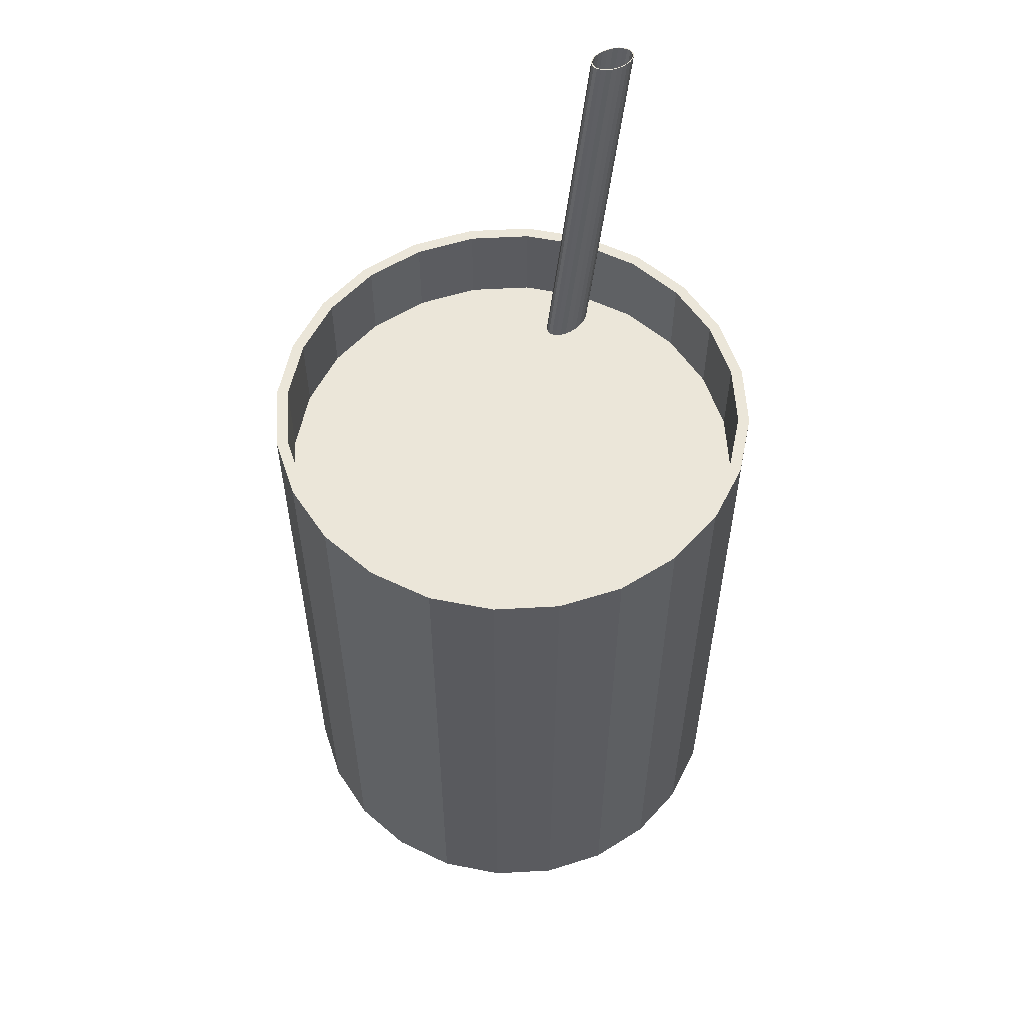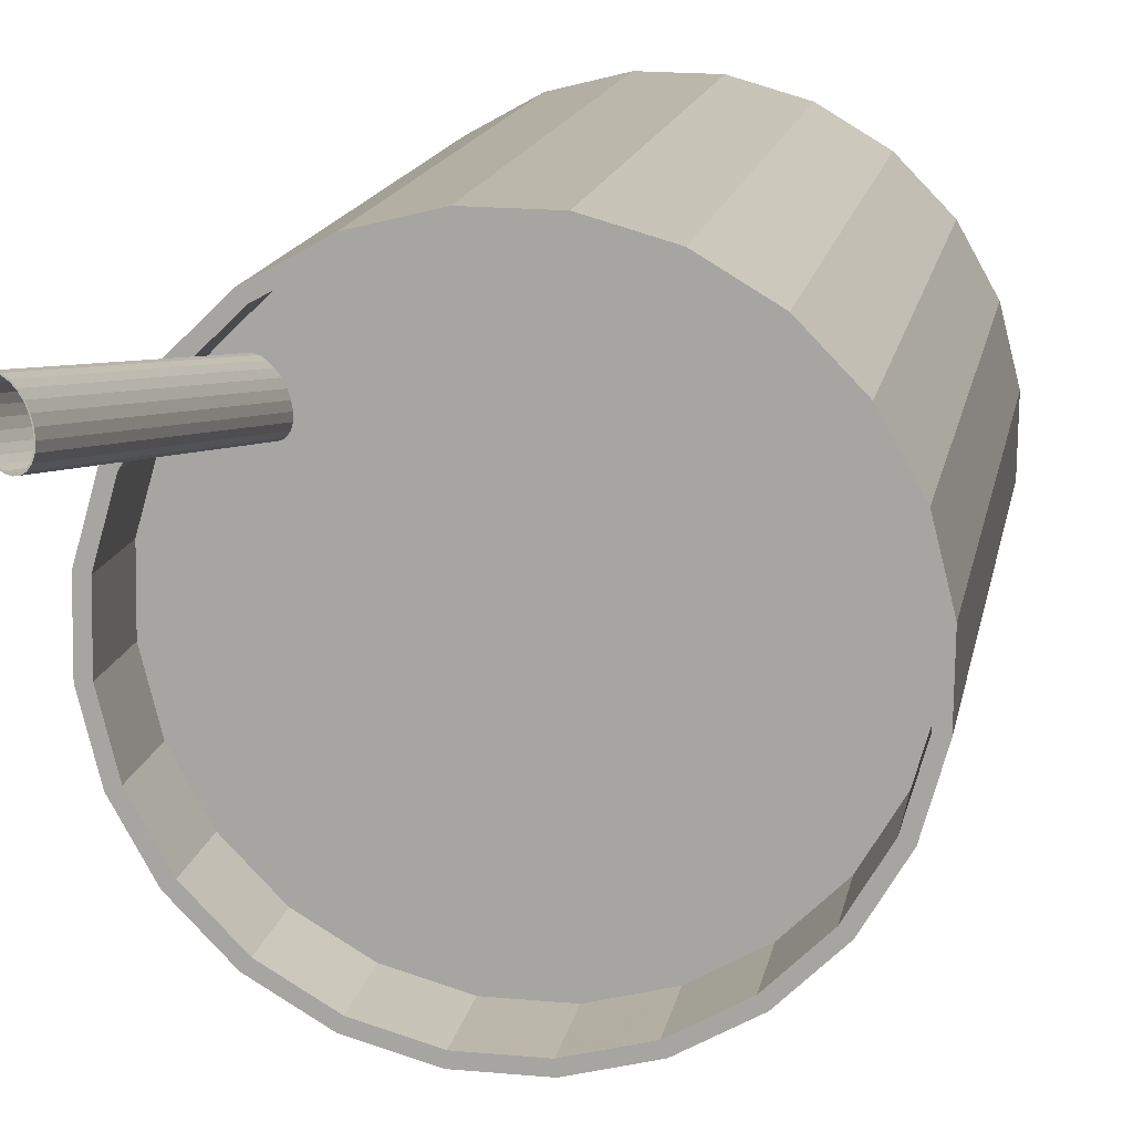
<metadata>
{"format":"obj","ext":"obj","renderer":"f3d","projection":"perspective","resolution":1024,"background":"white","views":[{"elev":56.4,"azim":70.8,"up":"+Z"},{"elev":14.0,"azim":9.7,"up":"+Y"}]}
</metadata>
<code>
v 0.04266 0.003973 -0.06199
v 0.04266 0.003973 0.02659
v -0.01811 0.01792 0.06176
v -0.001615 -0.007098 -0.05843
v -0.01535 0.01231 0.06296
v -0.01592 0.01259 -0.06199
v -0.01592 0.01259 0.02659
v -0.01833 0.0165 0.06196
v -0.0183 0.01726 0.06184
v 0.04484 -0.00468 -0.06199
v 0.04484 -0.00468 0.02659
v 0.04226 -0.02218 -0.06199
v 0.04226 -0.02218 0.02659
v -0.01528 -0.02808 -0.06199
v -0.01528 -0.02808 0.02659
v -0.01528 -0.02808 -0.06493
v -0.01528 -0.02808 0.01446
v -0.003435 -0.006009 -0.0588
v -0.004644 -0.003554 -0.05933
v 0.0447 -0.0136 -0.06199
v 0.0447 -0.0136 0.02659
v -0.01422 0.01627 0.06246
v 0.01465 -0.04101 -0.06199
v 0.01465 -0.04101 0.02659
v 0.01465 -0.04101 -0.06493
v 0.01465 -0.04101 0.01446
v -0.02138 -0.003881 -0.06199
v -0.02138 -0.003881 0.02659
v -0.02138 -0.003881 -0.06493
v -0.02138 -0.003881 0.01446
v 0.01483 -0.04258 -0.06199
v 0.01483 -0.04258 0.02659
v 0.01563 0.02363 -0.06199
v 0.01563 0.02363 0.02659
v 0.01563 0.02363 -0.06493
v 0.01563 0.02363 0.01446
v -0.0151 0.01775 0.06213
v -0.01504 0.01788 0.06211
v -0.01566 0.01829 0.06198
v -0.001136 0.02168 -0.06199
v -0.001136 0.02168 0.02659
v -0.001136 0.02168 -0.06493
v -0.001136 0.02168 0.01446
v -0.01686 0.01897 0.06174
v -0.01525 0.01103 0.05157
v 0.04119 0.003393 -0.06199
v 0.04119 0.003393 0.02659
v 0.04119 0.003393 -0.06493
v 0.04119 0.003393 0.01446
v -0.01625 0.01882 0.06183
v 0.03831 0.01177 -0.06199
v 0.03831 0.01177 0.02659
v -0.01669 0.01305 0.05109
v -0.009356 -0.03419 -0.06199
v -0.009356 -0.03419 0.02659
v -0.009356 -0.03419 -0.06493
v -0.009356 -0.03419 0.01446
v 0.02348 -0.0404 -0.06199
v 0.02348 -0.0404 0.02659
v -0.01581 0.01157 0.05142
v -0.00205 -0.03856 -0.06199
v -0.00205 -0.03856 0.02659
v -0.00205 -0.03856 -0.06493
v -0.00205 -0.03856 0.01446
v -0.01383 0.01542 0.06264
v -0.002675 -0.04 -0.06199
v -0.002675 -0.04 0.02659
v 0.0321 0.01817 -0.06199
v 0.0321 0.01817 0.02659
v 0.04081 -0.02156 -0.06199
v 0.04081 -0.02156 0.02659
v 0.04081 -0.02156 -0.06493
v 0.04081 -0.02156 0.01446
v -0.01468 0.01161 -0.06199
v -0.01468 0.01161 0.02659
v -0.01468 0.01161 -0.06493
v -0.01468 0.01161 0.01446
v 0.03645 -0.02887 -0.06199
v 0.03645 -0.02887 0.02659
v 0.03645 -0.02887 -0.06493
v 0.03645 -0.02887 0.01446
v -0.01592 0.01227 0.0629
v -0.01261 0.01206 0.0517
v -0.01258 0.01283 0.05159
v -0.01905 0.004307 -0.06199
v -0.01905 0.004307 0.02659
v -0.01905 0.004307 -0.06493
v -0.01905 0.004307 0.01446
v -1.456e-05 -0.00468 -0.05863
v -0.000593 -0.006701 -0.05837
v -0.01033 -0.03543 -0.06199
v -0.01033 -0.03543 0.02659
v -0.01556 0.01701 0.05059
v 0.02382 0.0213 -0.06199
v 0.02382 0.0213 0.02659
v 0.02382 0.0213 -0.06493
v 0.02382 0.0213 0.01446
v -0.001717 0.02315 -0.06199
v -0.001717 0.02315 0.02659
v -0.0128 0.0114 0.05179
v 0.03112 0.01694 -0.06199
v 0.03112 0.01694 0.02659
v 0.03112 0.01694 -0.06493
v 0.03112 0.01694 0.01446
v -0.01531 0.01212 0.063
v -0.01655 -0.02902 -0.06199
v -0.01655 -0.02902 0.02659
v -0.00473 -0.00186 -0.05961
v -0.01652 0.0128 0.06275
v -0.01713 0.01321 0.06262
v -0.01834 0.01567 0.06209
v -0.001937 -0.0007752 -0.05946
v -0.004533 -0.001171 -0.05969
v 0.02444 0.02275 -0.06199
v 0.02444 0.02275 0.02659
v -0.01356 0.01062 0.05182
v -0.003724 -0.0003405 -0.05973
v -0.004366 -0.004444 -0.05916
v -0.01943 -0.02065 -0.06199
v -0.01943 -0.02065 0.02659
v -0.01943 -0.02065 -0.06493
v -0.01943 -0.02065 0.01446
v -0.0004162 -0.00291 -0.05895
v -0.001059 -0.007013 -0.05838
v -0.0002498 -0.006182 -0.05842
v -0.01269 0.01366 0.05144
v -0.002846 -0.006578 -0.05865
v -0.0008283 -0.002072 -0.05913
v 0.0229 -0.03894 -0.06199
v 0.0229 -0.03894 0.02659
v 0.0229 -0.03894 -0.06493
v 0.0229 -0.03894 0.01446
v -0.01707 0.01334 0.0626
v -0.003954 -0.005281 -0.05898
v -0.02293 -0.003652 -0.06199
v -0.02293 -0.003652 0.02659
v 0.006138 -0.04089 -0.06199
v 0.006138 -0.04089 0.02659
v 0.006138 -0.04089 -0.06493
v 0.006138 -0.04089 0.01446
v 0.006936 0.02533 -0.06199
v 0.006936 0.02533 0.02659
v -0.01795 0.01482 0.06227
v -0.004189 -0.0006526 -0.05974
v -0.01387 0.01383 0.06289
v -0.01384 0.0146 0.06277
v -5.248e-05 -0.005493 -0.0585
v -0.0163 0.01226 0.05126
v -0.01498 0.01687 0.05067
v -0.01682 0.01878 0.06177
v 0.03705 0.01083 -0.06199
v 0.03705 0.01083 0.02659
v 0.03705 0.01083 -0.06493
v 0.03705 0.01083 0.01446
v -0.01467 0.01068 0.05169
v -0.004768 -0.002673 -0.05948
v -0.01653 0.01664 0.05054
v 0.04314 -0.01337 -0.06199
v 0.04314 -0.01337 0.02659
v 0.04314 -0.01337 -0.06493
v 0.04314 -0.01337 0.01446
v 0.007118 0.02376 -0.06199
v 0.007118 0.02376 0.02659
v 0.007118 0.02376 -0.06493
v 0.007118 0.02376 0.01446
v -0.01312 0.01091 0.05183
v -0.02089 -0.02123 -0.06199
v -0.02089 -0.02123 0.02659
v 0.03768 -0.02984 -0.06199
v 0.03768 -0.02984 0.02659
v -0.01406 0.01318 0.06297
v -0.01335 0.01529 0.05111
v -0.02049 0.004931 -0.06199
v -0.02049 0.004931 0.02659
v -0.02307 -0.01257 -0.06199
v -0.02307 -0.01257 0.02659
v -0.01371 0.01454 0.06279
v -0.01696 0.01389 0.05092
v -0.0215 -0.01239 -0.06199
v -0.0215 -0.01239 0.02659
v -0.0215 -0.01239 -0.06493
v -0.0215 -0.01239 0.01446
v 0.01586 0.02519 -0.06199
v 0.01586 0.02519 0.02659
v -0.01429 0.01252 0.06305
v -0.01483 0.01239 0.06301
v -0.01609 0.01693 0.05054
v -0.009511 0.0188 -0.06199
v -0.009511 0.0188 0.02659
v -0.01396 0.01543 0.06262
v -0.01563 0.01845 0.06196
v -0.01823 0.01805 0.06173
v -0.01756 0.01403 0.06244
v -0.01624 0.01864 0.06186
v -0.01685 0.01615 0.05058
v -0.01742 0.01888 0.06169
v -0.01411 0.01631 0.06247
v -0.01452 0.01715 0.06229
v -0.01779 0.01841 0.06172
v -0.01842 0.01736 0.06181
v -0.01439 0.01268 0.06301
v -0.01765 0.01394 0.06244
v 0.03034 -0.03479 -0.06199
v 0.03034 -0.03479 0.02659
v 0.03034 -0.03479 -0.06493
v 0.03034 -0.03479 0.01446
v -0.01806 0.01478 0.06226
v -0.01475 0.01221 0.06304
v -0.01409 0.01054 0.05178
v -0.01593 0.01245 0.06287
v -0.01461 0.01706 0.06229
v -0.01394 0.01304 0.063
v -0.01654 0.01264 0.06277
v -0.0001387 -0.003799 -0.05878
v -0.008571 0.01754 -0.06199
v -0.008571 0.01754 0.02659
v -0.008571 0.01754 -0.06493
v -0.008571 0.01754 0.01446
v -0.001347 -0.001344 -0.05931
v -0.01704 0.01549 0.05066
v -0.01375 0.01373 0.06292
v -0.003167 -0.0002555 -0.05968
v -0.01296 0.0145 0.05128
v -0.01788 0.01857 0.06168
v -0.01846 0.01655 0.06194
v -0.01707 0.01472 0.05078
v 0.005908 -0.04244 -0.06199
v 0.005908 -0.04244 0.02659
v 0.04327 -0.004862 -0.06199
v 0.04327 -0.004862 0.02659
v 0.04327 -0.004862 -0.06493
v 0.04327 -0.004862 0.01446
v -0.0144 0.01652 0.0508
v -0.002558 -0.0004038 -0.05959
v -0.01822 0.01566 0.06211
v -0.01735 0.0187 0.06172
v -0.002225 -0.006949 -0.05852
v 0.03128 -0.03606 -0.06199
v 0.03128 -0.03606 0.02659
v -0.01384 0.01598 0.05094
f 119 122 179
f 182 179 122
f 122 119 17
f 179 182 27
f 122 17 182
f 14 17 119
f 30 27 182
f 57 182 17
f 17 14 57
f 27 30 85
f 30 182 57
f 54 57 14
f 88 85 30
f 64 30 57
f 57 54 64
f 74 85 77
f 88 77 85
f 88 30 64
f 61 64 54
f 77 218 74
f 77 88 140
f 140 88 64
f 61 137 64
f 215 74 218
f 218 77 26
f 26 77 140
f 140 64 137
f 218 43 215
f 132 218 26
f 26 140 23
f 137 23 140
f 40 215 43
f 43 218 132
f 132 26 129
f 23 129 26
f 162 40 165
f 43 165 40
f 206 43 132
f 129 203 132
f 165 36 162
f 165 43 206
f 206 132 203
f 33 162 36
f 36 165 81
f 81 165 206
f 203 78 206
f 36 97 33
f 73 36 81
f 81 206 78
f 94 33 97
f 97 36 73
f 73 81 70
f 78 70 81
f 94 97 101
f 161 97 73
f 73 70 161
f 104 101 97
f 104 97 161
f 158 161 70
f 101 104 151
f 232 104 161
f 161 158 232
f 154 151 104
f 154 104 232
f 229 232 158
f 151 154 46
f 49 154 232
f 232 229 49
f 49 46 154
f 46 49 229
f 197 128 123
f 128 197 198
f 123 65 197
f 198 219 128
f 65 123 214
f 219 198 38
f 214 177 65
f 38 112 219
f 177 214 89
f 112 38 191
f 89 221 177
f 191 234 112
f 221 89 147
f 234 191 50
f 147 212 221
f 44 234 50
f 212 147 125
f 234 44 222
f 90 212 125
f 196 222 44
f 212 90 185
f 222 196 117
f 90 208 185
f 224 117 196
f 208 90 124
f 117 224 144
f 124 105 208
f 224 113 144
f 105 124 4
f 113 224 192
f 4 82 105
f 200 113 192
f 82 4 237
f 113 200 108
f 127 82 237
f 225 108 200
f 82 127 213
f 108 225 156
f 18 213 127
f 111 156 225
f 213 18 110
f 156 111 19
f 134 110 18
f 207 19 111
f 110 134 202
f 19 207 118
f 118 202 134
f 202 118 207
f 179 122 119
f 122 179 182
f 17 119 122
f 27 182 179
f 182 17 122
f 119 17 14
f 182 27 30
f 17 182 57
f 57 14 17
f 85 30 27
f 57 182 30
f 14 57 54
f 30 85 88
f 57 30 64
f 64 54 57
f 77 85 74
f 85 77 88
f 64 30 88
f 54 64 61
f 74 218 77
f 140 88 77
f 64 88 140
f 64 137 61
f 218 74 215
f 26 77 218
f 140 77 26
f 137 64 140
f 215 43 218
f 26 218 132
f 23 140 26
f 140 23 137
f 43 215 40
f 132 218 43
f 129 26 132
f 26 129 23
f 165 40 162
f 40 165 43
f 132 43 206
f 132 203 129
f 162 36 165
f 206 43 165
f 203 132 206
f 36 162 33
f 81 165 36
f 206 165 81
f 206 78 203
f 33 97 36
f 81 36 73
f 78 206 81
f 97 33 94
f 73 36 97
f 70 81 73
f 81 70 78
f 101 97 94
f 73 97 161
f 161 70 73
f 97 101 104
f 161 97 104
f 70 161 158
f 151 104 101
f 161 104 232
f 232 158 161
f 104 151 154
f 232 104 154
f 158 232 229
f 46 154 151
f 232 154 49
f 49 229 232
f 154 46 49
f 229 49 46
f 175 179 119
f 179 175 135
f 119 179 175
f 135 175 179
f 119 181 179
f 179 181 119
f 106 175 119
f 119 175 106
f 175 136 135
f 135 136 175
f 179 135 27
f 27 135 179
f 181 119 121
f 121 119 181
f 181 27 179
f 179 27 181
f 175 106 167
f 167 106 175
f 106 119 14
f 14 119 106
f 136 175 176
f 176 175 136
f 174 135 136
f 136 135 174
f 27 135 173
f 173 135 27
f 14 121 119
f 119 121 14
f 16 181 121
f 121 181 16
f 27 181 29
f 29 181 27
f 180 122 182
f 182 122 180
f 120 17 122
f 122 17 120
f 106 168 167
f 167 168 106
f 167 176 175
f 175 176 167
f 106 14 91
f 91 14 106
f 176 180 136
f 136 180 176
f 135 174 173
f 173 174 135
f 136 28 174
f 174 28 136
f 27 173 85
f 85 173 27
f 121 14 16
f 16 14 121
f 181 16 56
f 56 16 181
f 181 56 29
f 29 56 181
f 87 27 29
f 29 27 87
f 122 180 120
f 120 180 122
f 30 180 182
f 182 180 30
f 17 120 15
f 15 120 17
f 168 106 107
f 107 106 168
f 176 167 168
f 168 167 176
f 91 14 54
f 54 14 91
f 91 107 106
f 106 107 91
f 180 176 120
f 120 176 180
f 136 180 28
f 28 180 136
f 174 6 173
f 173 6 174
f 174 28 86
f 86 28 174
f 85 173 6
f 6 173 85
f 27 87 85
f 85 87 27
f 54 16 14
f 14 16 54
f 16 54 56
f 56 54 16
f 29 56 63
f 63 56 29
f 29 63 87
f 87 63 29
f 180 30 28
f 28 30 180
f 15 57 17
f 17 57 15
f 120 107 15
f 15 107 120
f 107 176 168
f 168 176 107
f 91 54 66
f 66 54 91
f 107 91 92
f 92 91 107
f 176 107 120
f 120 107 176
f 6 174 7
f 7 174 6
f 30 86 28
f 28 86 30
f 174 86 7
f 7 86 174
f 85 6 74
f 74 6 85
f 87 74 85
f 85 74 87
f 61 56 54
f 54 56 61
f 56 61 63
f 63 61 56
f 87 63 139
f 139 63 87
f 57 15 55
f 55 15 57
f 15 107 92
f 92 107 15
f 66 54 61
f 61 54 66
f 66 92 91
f 91 92 66
f 7 188 6
f 6 188 7
f 86 30 88
f 88 30 86
f 7 86 75
f 75 86 7
f 74 6 188
f 188 6 74
f 74 87 76
f 76 87 74
f 55 64 57
f 57 64 55
f 61 139 63
f 63 139 61
f 87 139 76
f 76 139 87
f 15 92 55
f 55 92 15
f 66 61 227
f 227 61 66
f 92 66 67
f 67 66 92
f 188 7 189
f 189 7 188
f 88 75 86
f 86 75 88
f 7 75 189
f 189 75 7
f 74 188 215
f 215 188 74
f 76 215 74
f 74 215 76
f 75 88 77
f 77 88 75
f 64 55 62
f 62 55 64
f 139 61 137
f 137 61 139
f 76 139 25
f 25 139 76
f 55 92 67
f 67 92 55
f 227 61 137
f 137 61 227
f 228 66 227
f 227 66 228
f 66 228 67
f 67 228 66
f 189 98 188
f 188 98 189
f 189 75 216
f 216 75 189
f 215 188 98
f 98 188 215
f 216 77 218
f 218 77 216
f 215 76 217
f 217 76 215
f 77 216 75
f 75 216 77
f 62 140 64
f 64 140 62
f 55 67 62
f 62 67 55
f 137 25 139
f 139 25 137
f 76 25 217
f 217 25 76
f 227 137 31
f 31 137 227
f 227 32 228
f 228 32 227
f 62 67 228
f 228 67 62
f 98 189 99
f 99 189 98
f 189 216 99
f 99 216 189
f 215 98 40
f 40 98 215
f 218 41 216
f 216 41 218
f 217 40 215
f 215 40 217
f 138 26 140
f 140 26 138
f 140 62 138
f 138 62 140
f 25 137 23
f 23 137 25
f 217 25 131
f 131 25 217
f 31 137 23
f 23 137 31
f 32 227 31
f 31 227 32
f 138 228 32
f 32 228 138
f 62 228 138
f 138 228 62
f 99 141 98
f 98 141 99
f 99 216 41
f 41 216 99
f 40 98 162
f 162 98 40
f 41 218 43
f 43 218 41
f 24 132 26
f 26 132 24
f 40 217 42
f 42 217 40
f 26 138 24
f 24 138 26
f 23 131 25
f 25 131 23
f 217 131 42
f 42 131 217
f 31 23 58
f 58 23 31
f 31 59 32
f 32 59 31
f 138 32 24
f 24 32 138
f 141 99 142
f 142 99 141
f 162 98 141
f 141 98 162
f 99 41 163
f 163 41 99
f 42 162 40
f 40 162 42
f 43 163 41
f 41 163 43
f 132 24 130
f 130 24 132
f 58 23 129
f 129 23 58
f 131 23 129
f 129 23 131
f 42 131 205
f 205 131 42
f 59 31 58
f 58 31 59
f 24 32 59
f 59 32 24
f 99 163 142
f 142 163 99
f 142 183 141
f 141 183 142
f 162 141 33
f 33 141 162
f 162 42 164
f 164 42 162
f 163 43 165
f 165 43 163
f 130 206 132
f 132 206 130
f 24 59 130
f 130 59 24
f 238 129 203
f 203 129 238
f 205 129 203
f 203 129 205
f 58 129 238
f 238 129 58
f 129 205 131
f 131 205 129
f 42 205 164
f 164 205 42
f 58 239 59
f 59 239 58
f 142 163 34
f 34 163 142
f 183 142 184
f 184 142 183
f 33 141 183
f 183 141 33
f 164 33 162
f 162 33 164
f 34 165 36
f 36 165 34
f 165 34 163
f 163 34 165
f 206 130 204
f 204 130 206
f 130 59 239
f 239 59 130
f 238 203 78
f 78 203 238
f 203 80 205
f 205 80 203
f 239 58 238
f 238 58 239
f 164 205 80
f 80 205 164
f 142 34 184
f 184 34 142
f 184 114 183
f 183 114 184
f 33 183 94
f 94 183 33
f 33 164 35
f 35 164 33
f 36 95 34
f 34 95 36
f 204 81 206
f 206 81 204
f 130 239 204
f 204 239 130
f 80 203 78
f 78 203 80
f 238 78 169
f 169 78 238
f 238 170 239
f 239 170 238
f 164 80 35
f 35 80 164
f 184 34 95
f 95 34 184
f 114 184 115
f 115 184 114
f 94 183 114
f 114 183 94
f 35 94 33
f 33 94 35
f 95 36 97
f 97 36 95
f 79 73 81
f 81 73 79
f 81 204 79
f 79 204 81
f 204 239 79
f 79 239 204
f 78 72 80
f 80 72 78
f 169 78 70
f 70 78 169
f 170 238 169
f 169 238 170
f 79 239 170
f 170 239 79
f 35 80 72
f 72 80 35
f 184 95 115
f 115 95 184
f 69 114 115
f 115 114 69
f 94 114 101
f 101 114 94
f 94 35 96
f 96 35 94
f 104 95 97
f 97 95 104
f 73 79 71
f 71 79 73
f 72 78 70
f 70 78 72
f 169 70 12
f 12 70 169
f 169 13 170
f 170 13 169
f 79 170 71
f 71 170 79
f 35 72 96
f 96 72 35
f 115 95 102
f 102 95 115
f 114 69 68
f 68 69 114
f 115 102 69
f 69 102 115
f 101 114 68
f 68 114 101
f 96 101 94
f 94 101 96
f 95 104 102
f 102 104 95
f 71 161 73
f 73 161 71
f 158 72 70
f 70 72 158
f 12 70 158
f 158 70 12
f 13 169 12
f 12 169 13
f 71 170 13
f 13 170 71
f 96 72 160
f 160 72 96
f 52 68 69
f 69 68 52
f 69 102 152
f 152 102 69
f 101 68 151
f 151 68 101
f 101 96 103
f 103 96 101
f 104 152 102
f 102 152 104
f 161 71 159
f 159 71 161
f 72 158 160
f 160 158 72
f 12 158 20
f 20 158 12
f 20 13 12
f 12 13 20
f 71 13 159
f 159 13 71
f 96 160 103
f 103 160 96
f 68 52 51
f 51 52 68
f 69 152 52
f 52 152 69
f 151 68 51
f 51 68 151
f 101 153 151
f 151 153 101
f 153 101 103
f 103 101 153
f 152 104 154
f 154 104 152
f 159 232 161
f 161 232 159
f 229 160 158
f 158 160 229
f 20 158 229
f 229 158 20
f 13 20 21
f 21 20 13
f 159 13 21
f 21 13 159
f 103 160 231
f 231 160 103
f 2 51 52
f 52 51 2
f 52 152 47
f 47 152 52
f 151 51 46
f 46 51 151
f 153 46 151
f 151 46 153
f 103 231 153
f 153 231 103
f 49 152 154
f 154 152 49
f 232 159 230
f 230 159 232
f 160 229 231
f 231 229 160
f 20 229 10
f 10 229 20
f 10 21 20
f 20 21 10
f 159 21 230
f 230 21 159
f 51 2 1
f 1 2 51
f 52 11 2
f 2 11 52
f 152 49 47
f 47 49 152
f 52 47 11
f 11 47 52
f 46 51 10
f 10 51 46
f 46 153 48
f 48 153 46
f 153 231 48
f 48 231 153
f 232 47 49
f 49 47 232
f 47 232 230
f 230 232 47
f 46 231 229
f 229 231 46
f 10 229 46
f 46 229 10
f 21 10 11
f 11 10 21
f 230 21 11
f 11 21 230
f 11 1 2
f 2 1 11
f 10 51 1
f 1 51 10
f 230 11 47
f 47 11 230
f 231 46 48
f 48 46 231
f 1 11 10
f 10 11 1
f 123 128 197
f 198 197 128
f 197 65 123
f 65 198 197
f 197 198 65
f 128 219 198
f 214 123 65
f 22 198 65
f 65 198 22
f 38 198 219
f 65 177 214
f 211 198 22
f 22 198 211
f 65 190 22
f 22 190 65
f 211 38 198
f 198 38 211
f 219 112 38
f 89 214 177
f 177 190 65
f 65 190 177
f 22 172 211
f 211 172 22
f 190 223 22
f 22 223 190
f 37 38 211
f 211 38 37
f 191 38 112
f 177 221 89
f 177 146 190
f 190 146 177
f 172 22 223
f 223 22 172
f 240 211 172
f 172 211 240
f 223 190 126
f 126 190 223
f 37 191 38
f 38 191 37
f 211 240 37
f 37 240 211
f 112 234 191
f 147 89 221
f 221 146 177
f 177 146 221
f 146 126 190
f 190 126 146
f 39 191 37
f 37 191 39
f 233 37 240
f 240 37 233
f 50 191 234
f 221 212 147
f 221 145 146
f 146 145 221
f 126 146 84
f 84 146 126
f 39 50 191
f 191 50 39
f 37 233 39
f 39 233 37
f 50 234 44
f 125 147 212
f 212 145 221
f 221 145 212
f 145 84 146
f 146 84 145
f 194 50 39
f 39 50 194
f 149 39 233
f 233 39 149
f 222 44 234
f 194 44 50
f 50 44 194
f 125 212 90
f 212 171 145
f 145 171 212
f 84 145 83
f 83 145 84
f 39 149 194
f 194 149 39
f 44 222 196
f 150 44 194
f 194 44 150
f 185 90 212
f 185 171 212
f 212 171 185
f 171 83 145
f 145 83 171
f 149 150 194
f 194 150 149
f 117 196 222
f 150 196 44
f 44 196 150
f 185 208 90
f 185 201 171
f 171 201 185
f 83 171 100
f 100 171 83
f 150 149 93
f 93 149 150
f 196 117 224
f 236 196 150
f 150 196 236
f 124 90 208
f 208 186 185
f 185 186 208
f 185 186 201
f 201 186 185
f 166 171 201
f 201 171 166
f 171 166 100
f 100 166 171
f 93 236 150
f 150 236 93
f 144 224 117
f 199 224 196
f 196 224 199
f 199 196 236
f 236 196 199
f 208 105 124
f 208 5 186
f 186 5 208
f 186 166 201
f 201 166 186
f 236 93 187
f 187 93 236
f 144 113 224
f 3 224 199
f 199 224 3
f 187 199 236
f 236 199 187
f 4 124 105
f 105 5 208
f 208 5 105
f 5 116 186
f 186 116 5
f 166 186 116
f 116 186 166
f 192 224 113
f 3 192 224
f 224 192 3
f 199 195 3
f 3 195 199
f 199 187 157
f 157 187 199
f 105 82 4
f 105 210 5
f 5 210 105
f 116 5 209
f 209 5 116
f 192 113 200
f 9 192 3
f 3 192 9
f 195 199 157
f 157 199 195
f 195 9 3
f 3 9 195
f 237 4 82
f 82 210 105
f 105 210 82
f 210 209 5
f 5 209 210
f 108 200 113
f 9 200 192
f 192 200 9
f 9 195 220
f 220 195 9
f 237 82 127
f 82 109 210
f 210 109 82
f 209 210 155
f 155 210 209
f 200 108 225
f 8 200 9
f 9 200 8
f 220 8 9
f 9 8 220
f 213 127 82
f 213 109 82
f 82 109 213
f 45 210 109
f 109 210 45
f 210 45 155
f 155 45 210
f 156 225 108
f 8 225 200
f 200 225 8
f 8 220 226
f 226 220 8
f 127 213 18
f 213 133 109
f 109 133 213
f 109 60 45
f 45 60 109
f 225 156 111
f 235 225 8
f 8 225 235
f 226 235 8
f 8 235 226
f 110 18 213
f 110 133 213
f 213 133 110
f 60 109 133
f 133 109 60
f 19 111 156
f 235 111 225
f 225 111 235
f 235 226 178
f 178 226 235
f 18 110 134
f 110 193 133
f 133 193 110
f 133 148 60
f 60 148 133
f 111 19 207
f 111 235 143
f 143 235 111
f 178 143 235
f 235 143 178
f 202 134 110
f 202 193 110
f 110 193 202
f 148 133 193
f 193 133 148
f 118 207 19
f 111 202 207
f 207 202 111
f 202 111 143
f 143 111 202
f 143 178 53
f 53 178 143
f 134 202 118
f 202 143 193
f 193 143 202
f 193 53 148
f 148 53 193
f 207 118 202
f 53 193 143
f 143 193 53

</code>
